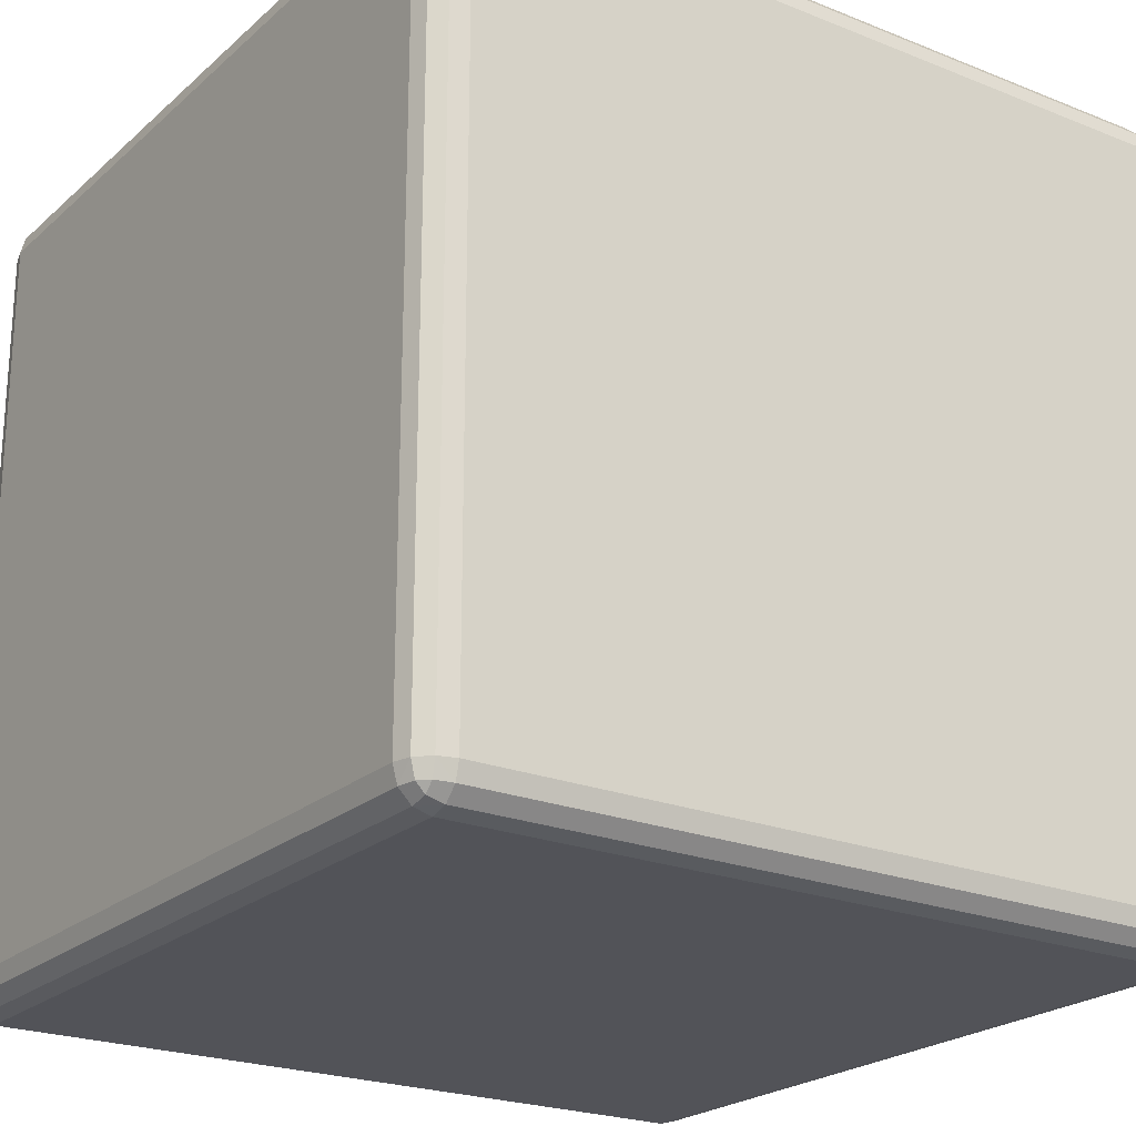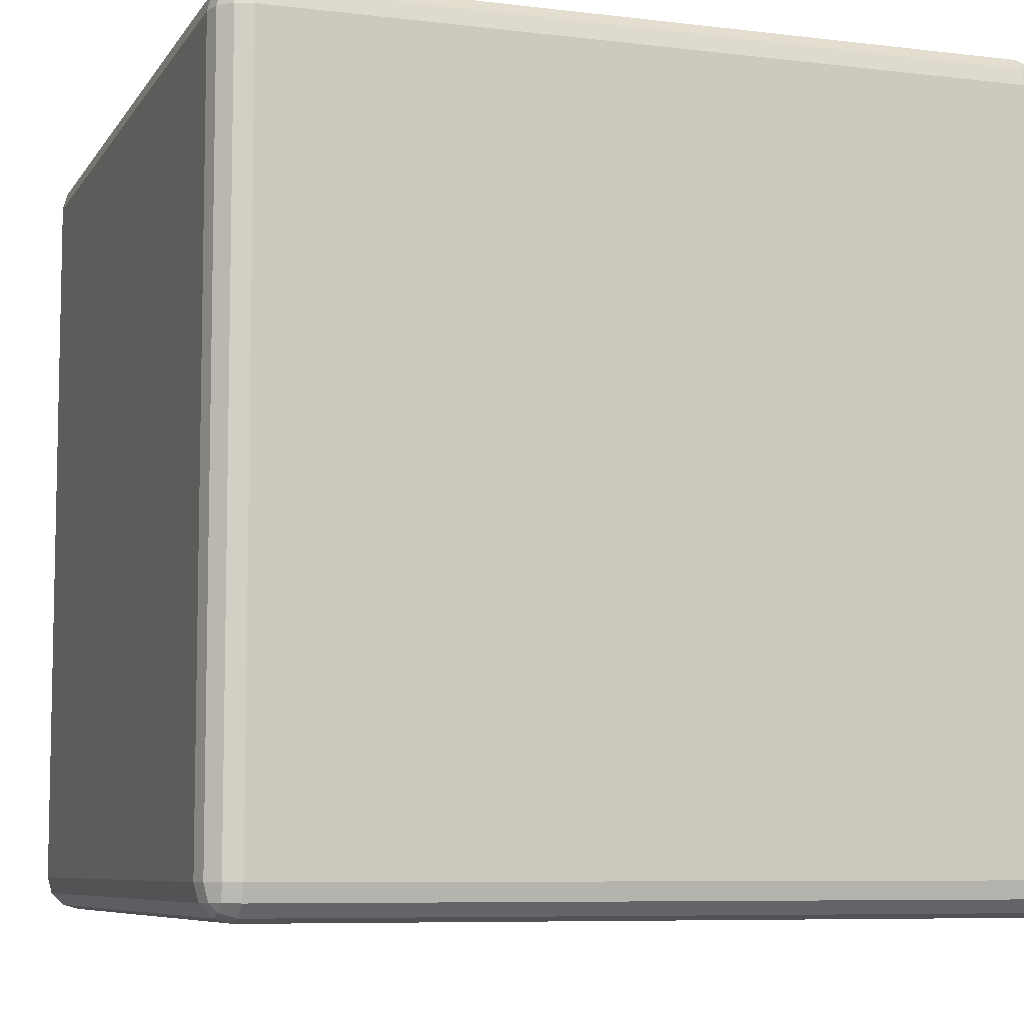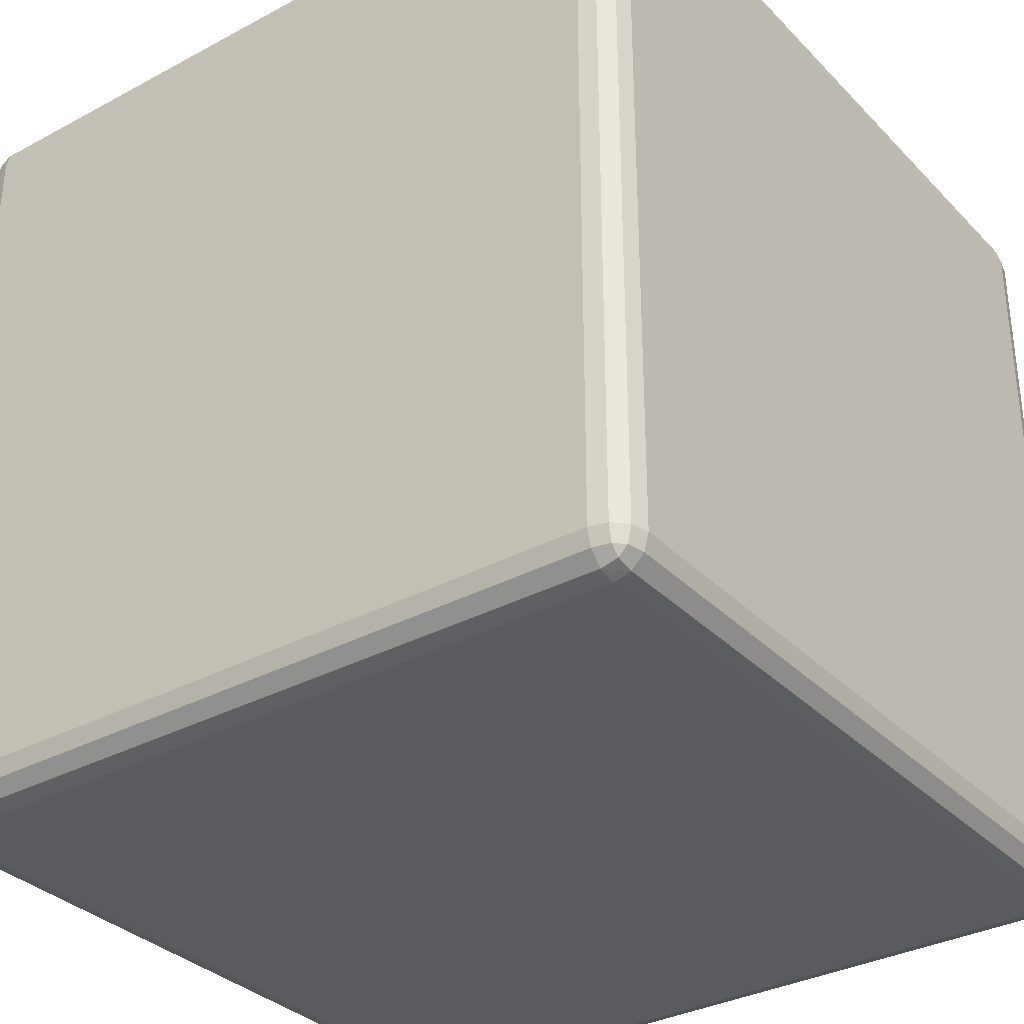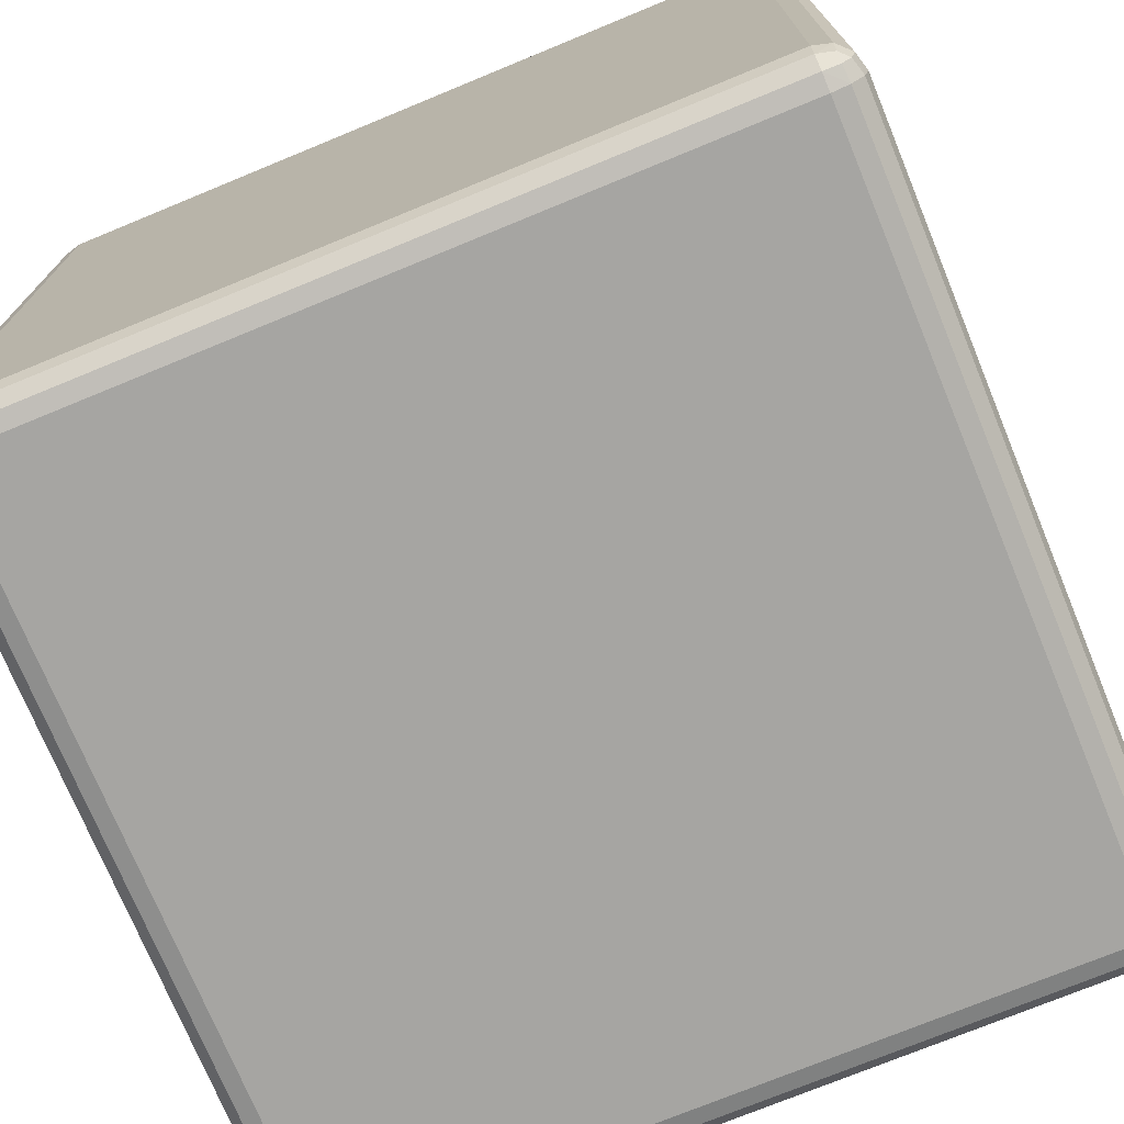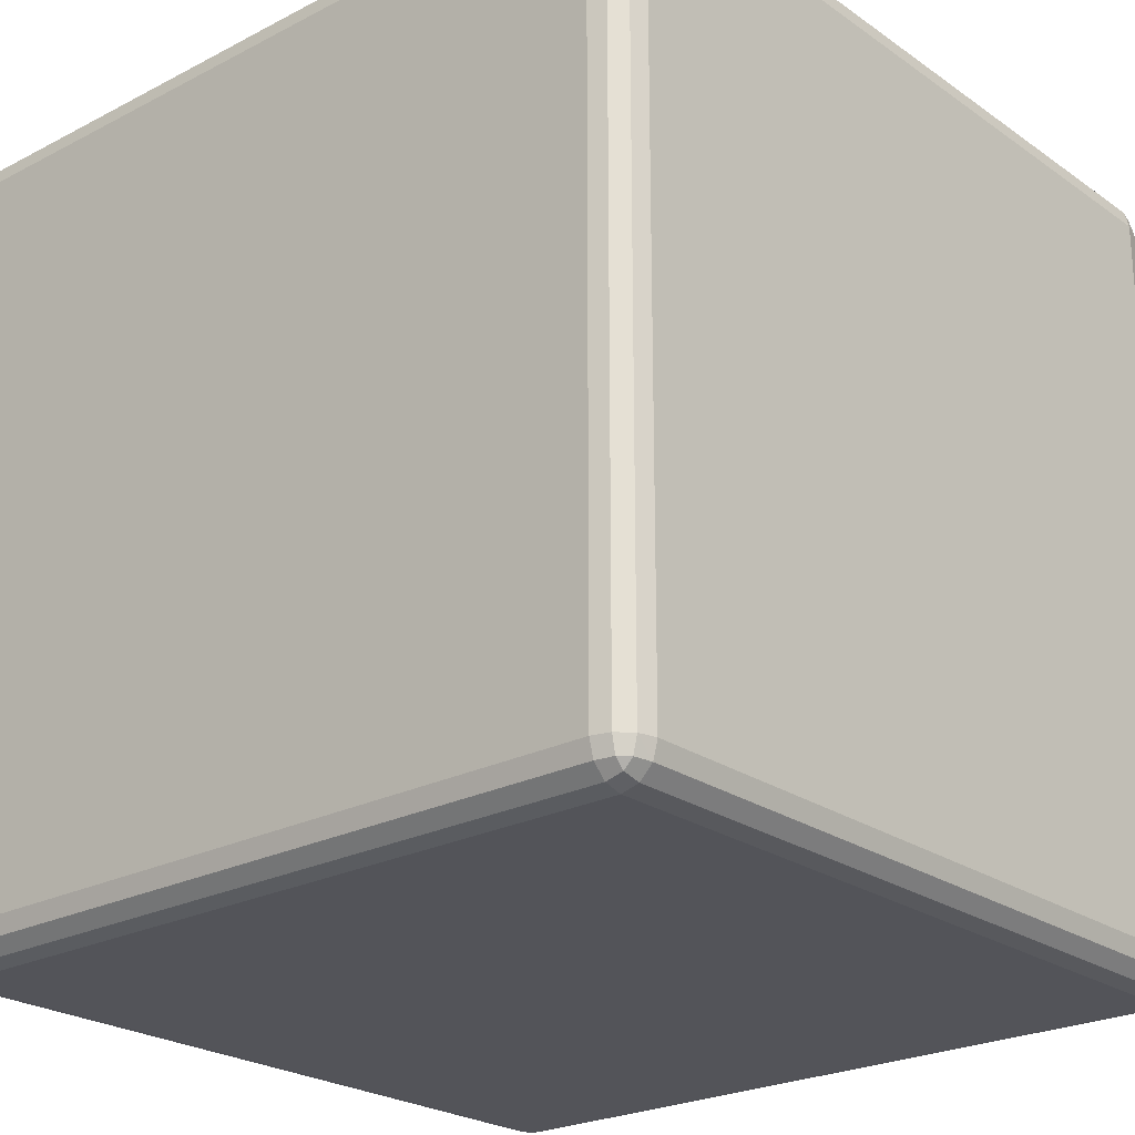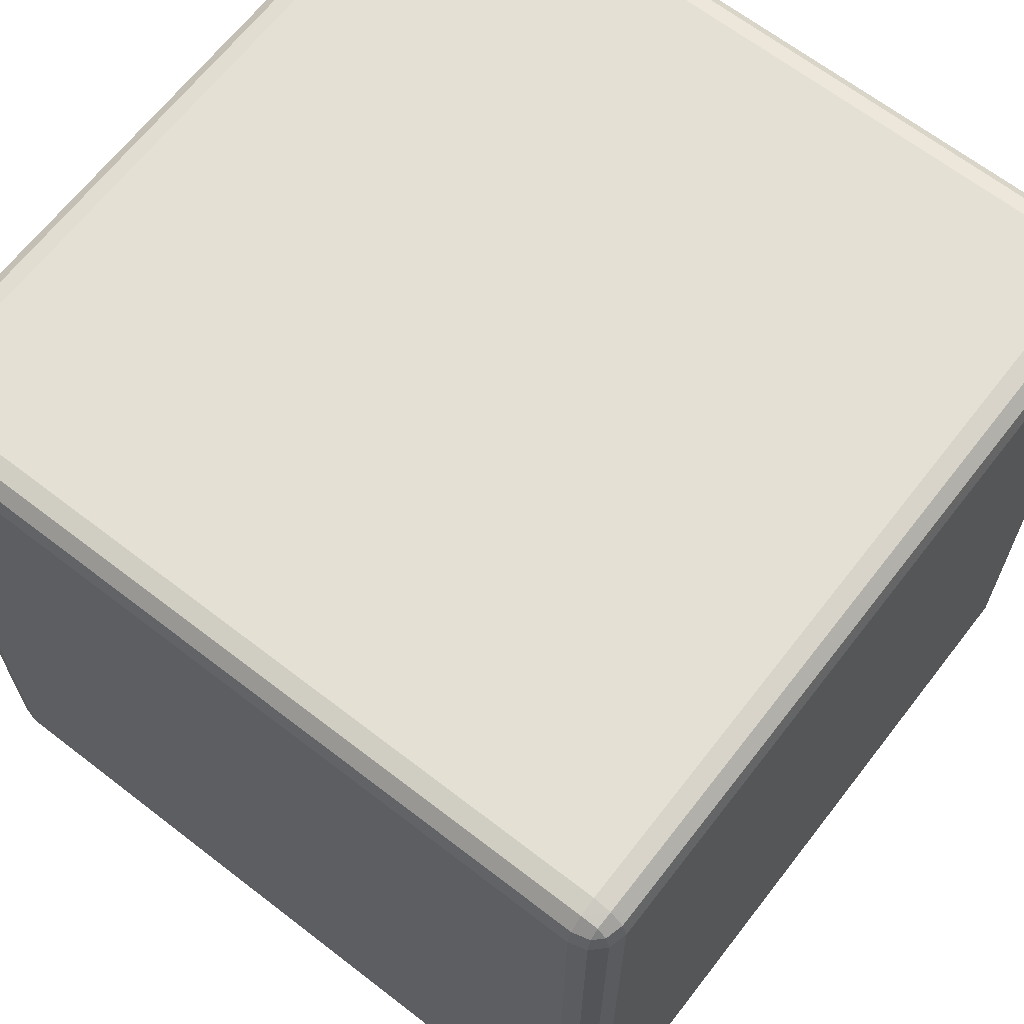
<metadata>
{"format":"obj","ext":"obj","renderer":"f3d","projection":"perspective","resolution":1024,"background":"white","views":[{"elev":-22.6,"azim":145.5,"up":"+Z"},{"elev":-7.5,"azim":-19.0,"up":"+Y"},{"elev":-33.2,"azim":36.4,"up":"+Y"},{"elev":-73.8,"azim":22.4,"up":"+Z"},{"elev":-23.8,"azim":40.9,"up":"+Y"},{"elev":65.9,"azim":127.8,"up":"+Y"}]}
</metadata>
<code>
o Cube
v 0.1831 0.1831 -0.2
v 0.1831 0.2 -0.1831
v 0.2 0.1831 -0.1831
v 0.1831 0.1916 -0.1977
v 0.1916 0.1831 -0.1977
v 0.1912 0.1912 -0.1956
v 0.1916 0.1977 -0.1831
v 0.1831 0.1977 -0.1916
v 0.1912 0.1956 -0.1912
v 0.1977 0.1831 -0.1916
v 0.1977 0.1916 -0.1831
v 0.1956 0.1912 -0.1912
v 0.1831 -0.2 -0.1831
v 0.1831 -0.1831 -0.2
v 0.2 -0.1831 -0.1831
v 0.1831 -0.1977 -0.1916
v 0.1916 -0.1977 -0.1831
v 0.1912 -0.1956 -0.1912
v 0.1916 -0.1831 -0.1977
v 0.1831 -0.1916 -0.1977
v 0.1912 -0.1912 -0.1956
v 0.1977 -0.1916 -0.1831
v 0.1977 -0.1831 -0.1916
v 0.1956 -0.1912 -0.1912
v 0.2 0.1831 0.1831
v 0.1831 0.2 0.1831
v 0.1831 0.1831 0.2
v 0.1977 0.1916 0.1831
v 0.1977 0.1831 0.1916
v 0.1956 0.1912 0.1912
v 0.1831 0.1977 0.1916
v 0.1916 0.1977 0.1831
v 0.1912 0.1956 0.1912
v 0.1916 0.1831 0.1977
v 0.1831 0.1916 0.1977
v 0.1912 0.1912 0.1956
v 0.2 -0.1831 0.1831
v 0.1831 -0.1831 0.2
v 0.1831 -0.2 0.1831
v 0.1977 -0.1831 0.1916
v 0.1977 -0.1916 0.1831
v 0.1956 -0.1912 0.1912
v 0.1831 -0.1916 0.1977
v 0.1916 -0.1831 0.1977
v 0.1912 -0.1912 0.1956
v 0.1916 -0.1977 0.1831
v 0.1831 -0.1977 0.1916
v 0.1912 -0.1956 0.1912
v -0.1831 0.1831 -0.2
v -0.2 0.1831 -0.1831
v -0.1831 0.2 -0.1831
v -0.1916 0.1831 -0.1977
v -0.1831 0.1916 -0.1977
v -0.1912 0.1912 -0.1956
v -0.1977 0.1916 -0.1831
v -0.1977 0.1831 -0.1916
v -0.1956 0.1912 -0.1912
v -0.1831 0.1977 -0.1916
v -0.1916 0.1977 -0.1831
v -0.1912 0.1956 -0.1912
v -0.2 -0.1831 -0.1831
v -0.1831 -0.1831 -0.2
v -0.1831 -0.2 -0.1831
v -0.1977 -0.1831 -0.1916
v -0.1977 -0.1916 -0.1831
v -0.1956 -0.1912 -0.1912
v -0.1831 -0.1916 -0.1977
v -0.1916 -0.1831 -0.1977
v -0.1912 -0.1912 -0.1956
v -0.1916 -0.1977 -0.1831
v -0.1831 -0.1977 -0.1916
v -0.1912 -0.1956 -0.1912
v -0.2 0.1831 0.1831
v -0.1831 0.1831 0.2
v -0.1831 0.2 0.1831
v -0.1977 0.1831 0.1916
v -0.1977 0.1916 0.1831
v -0.1956 0.1912 0.1912
v -0.1831 0.1916 0.1977
v -0.1916 0.1831 0.1977
v -0.1912 0.1912 0.1956
v -0.1916 0.1977 0.1831
v -0.1831 0.1977 0.1916
v -0.1912 0.1956 0.1912
v -0.1831 -0.2 0.1831
v -0.1831 -0.1831 0.2
v -0.2 -0.1831 0.1831
v -0.1831 -0.1977 0.1916
v -0.1916 -0.1977 0.1831
v -0.1912 -0.1956 0.1912
v -0.1916 -0.1831 0.1977
v -0.1831 -0.1916 0.1977
v -0.1912 -0.1912 0.1956
v -0.1977 -0.1916 0.1831
v -0.1977 -0.1831 0.1916
v -0.1956 -0.1912 0.1912
f 13 85 63
f 73 61 87
f 27 86 38
f 51 26 2
f 3 37 15
f 4 5 1
f 4 9 6
f 7 8 2
f 11 9 7
f 10 11 3
f 5 12 10
f 6 9 12
f 16 17 13
f 20 18 16
f 19 20 14
f 23 21 19
f 22 23 15
f 22 18 24
f 18 21 24
f 28 29 25
f 28 33 30
f 31 32 26
f 35 33 31
f 34 35 27
f 29 36 34
f 30 33 36
f 40 41 37
f 44 42 40
f 43 44 38
f 43 48 45
f 46 47 39
f 41 48 46
f 42 45 48
f 52 53 49
f 56 54 52
f 55 56 50
f 55 60 57
f 58 59 51
f 53 60 58
f 54 57 60
f 64 65 61
f 68 66 64
f 67 68 62
f 67 72 69
f 70 71 63
f 65 72 70
f 66 69 72
f 76 77 73
f 80 78 76
f 79 80 74
f 79 84 81
f 82 83 75
f 77 84 82
f 78 81 84
f 88 89 85
f 92 90 88
f 91 92 86
f 95 93 91
f 94 95 87
f 94 90 96
f 90 93 96
f 85 70 63
f 89 65 70
f 94 61 65
f 63 16 13
f 71 20 16
f 67 14 20
f 15 10 3
f 23 5 10
f 19 1 5
f 74 91 86
f 80 95 91
f 76 87 95
f 38 34 27
f 44 29 34
f 40 25 29
f 62 52 49
f 68 56 52
f 64 50 56
f 75 31 26
f 83 35 31
f 79 27 35
f 26 7 2
f 32 11 7
f 28 3 11
f 39 88 85
f 47 92 88
f 43 86 92
f 51 82 75
f 59 77 82
f 55 73 77
f 2 58 51
f 8 53 58
f 4 49 53
f 13 46 39
f 17 41 46
f 22 37 41
f 49 14 62
f 13 39 85
f 73 50 61
f 27 74 86
f 51 75 26
f 3 25 37
f 4 6 5
f 4 8 9
f 7 9 8
f 11 12 9
f 10 12 11
f 5 6 12
f 16 18 17
f 20 21 18
f 19 21 20
f 23 24 21
f 22 24 23
f 22 17 18
f 28 30 29
f 28 32 33
f 31 33 32
f 35 36 33
f 34 36 35
f 29 30 36
f 40 42 41
f 44 45 42
f 43 45 44
f 43 47 48
f 46 48 47
f 41 42 48
f 52 54 53
f 56 57 54
f 55 57 56
f 55 59 60
f 58 60 59
f 53 54 60
f 64 66 65
f 68 69 66
f 67 69 68
f 67 71 72
f 70 72 71
f 65 66 72
f 76 78 77
f 80 81 78
f 79 81 80
f 79 83 84
f 82 84 83
f 77 78 84
f 88 90 89
f 92 93 90
f 91 93 92
f 95 96 93
f 94 96 95
f 94 89 90
f 85 89 70
f 89 94 65
f 94 87 61
f 63 71 16
f 71 67 20
f 67 62 14
f 15 23 10
f 23 19 5
f 19 14 1
f 74 80 91
f 80 76 95
f 76 73 87
f 38 44 34
f 44 40 29
f 40 37 25
f 62 68 52
f 68 64 56
f 64 61 50
f 75 83 31
f 83 79 35
f 79 74 27
f 26 32 7
f 32 28 11
f 28 25 3
f 39 47 88
f 47 43 92
f 43 38 86
f 51 59 82
f 59 55 77
f 55 50 73
f 2 8 58
f 8 4 53
f 4 1 49
f 13 17 46
f 17 22 41
f 22 15 37
f 49 1 14

</code>
